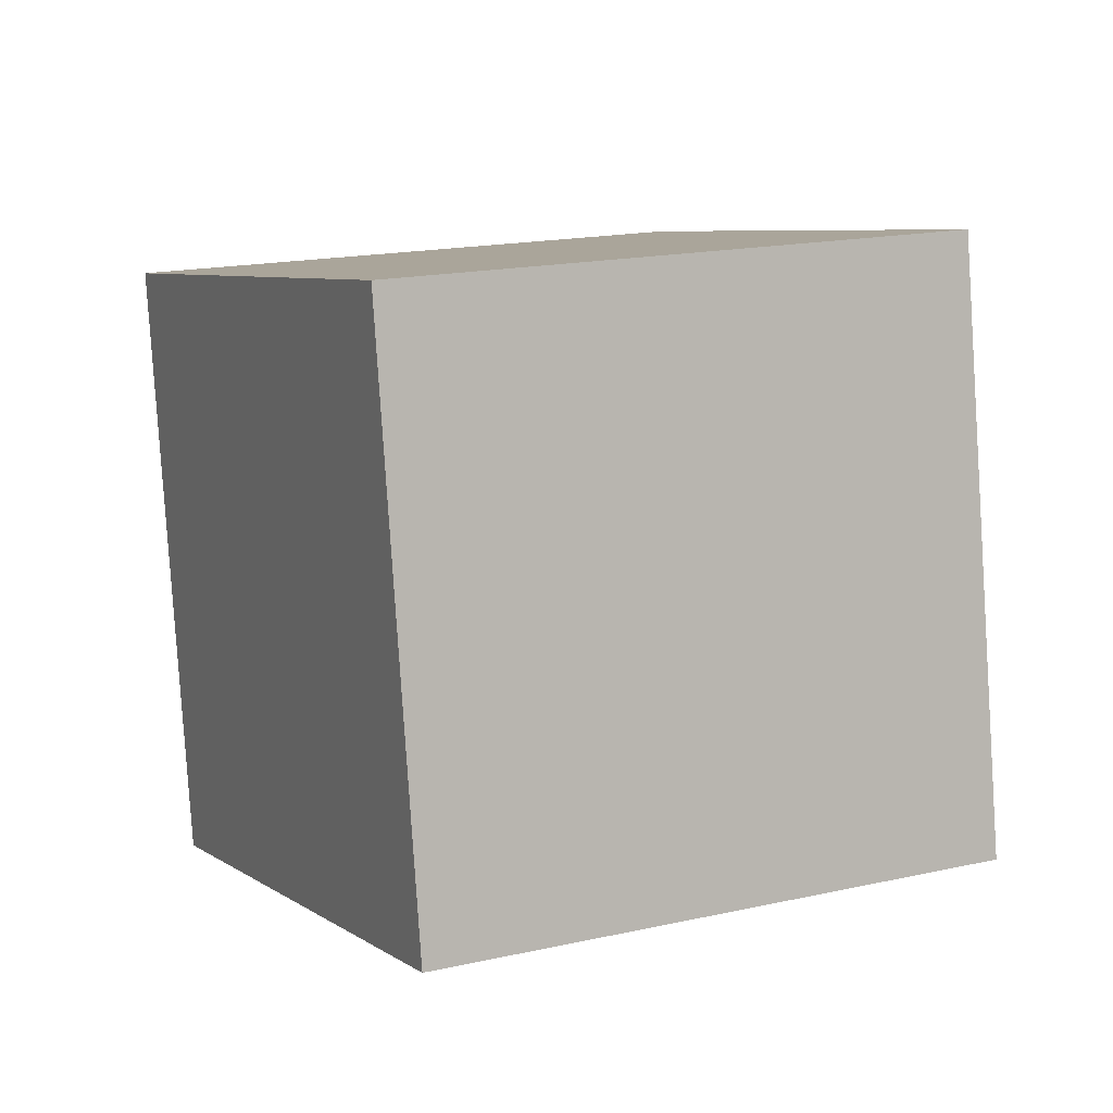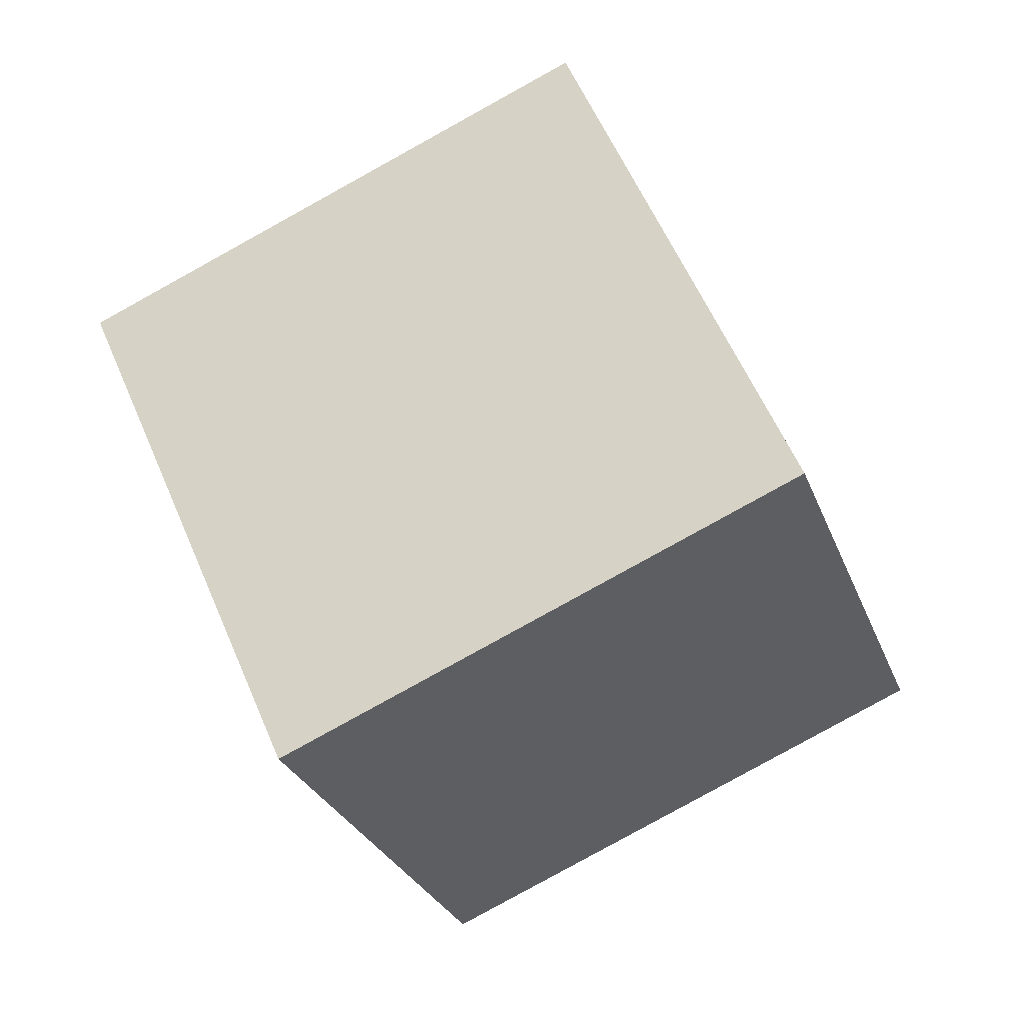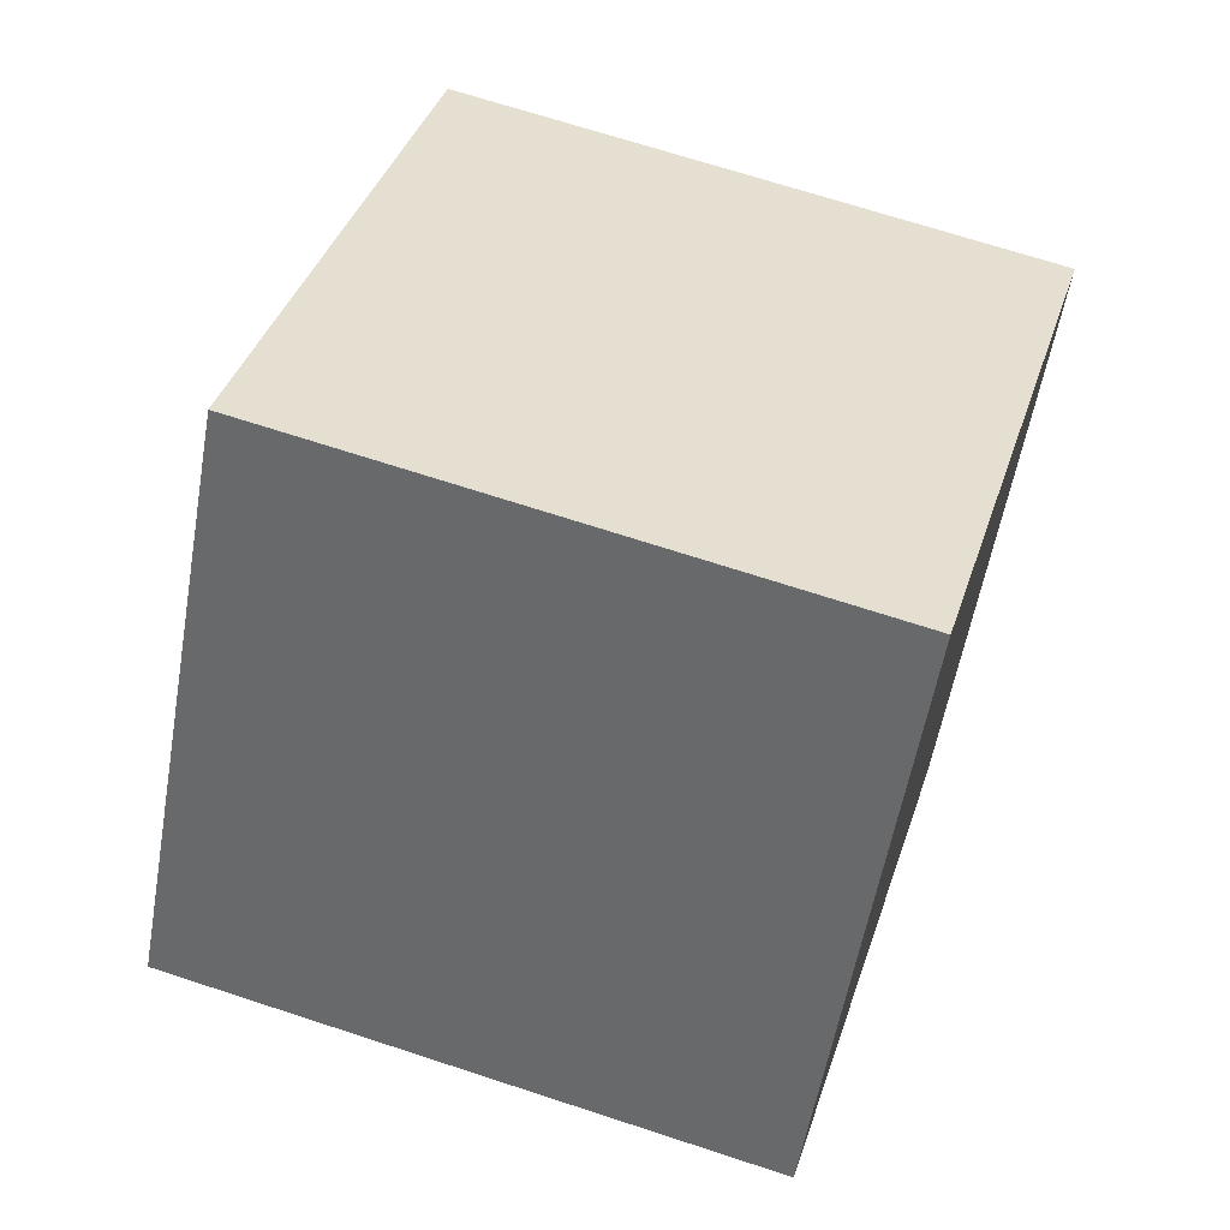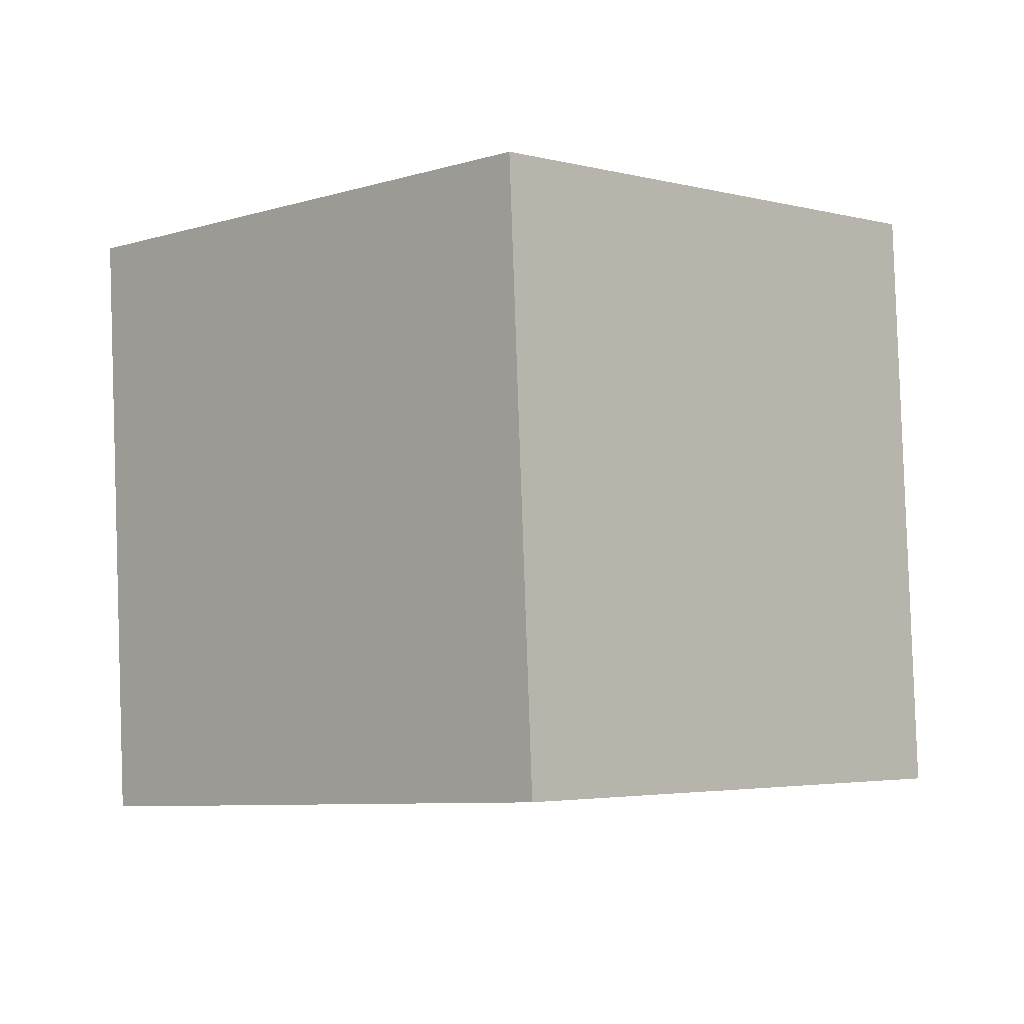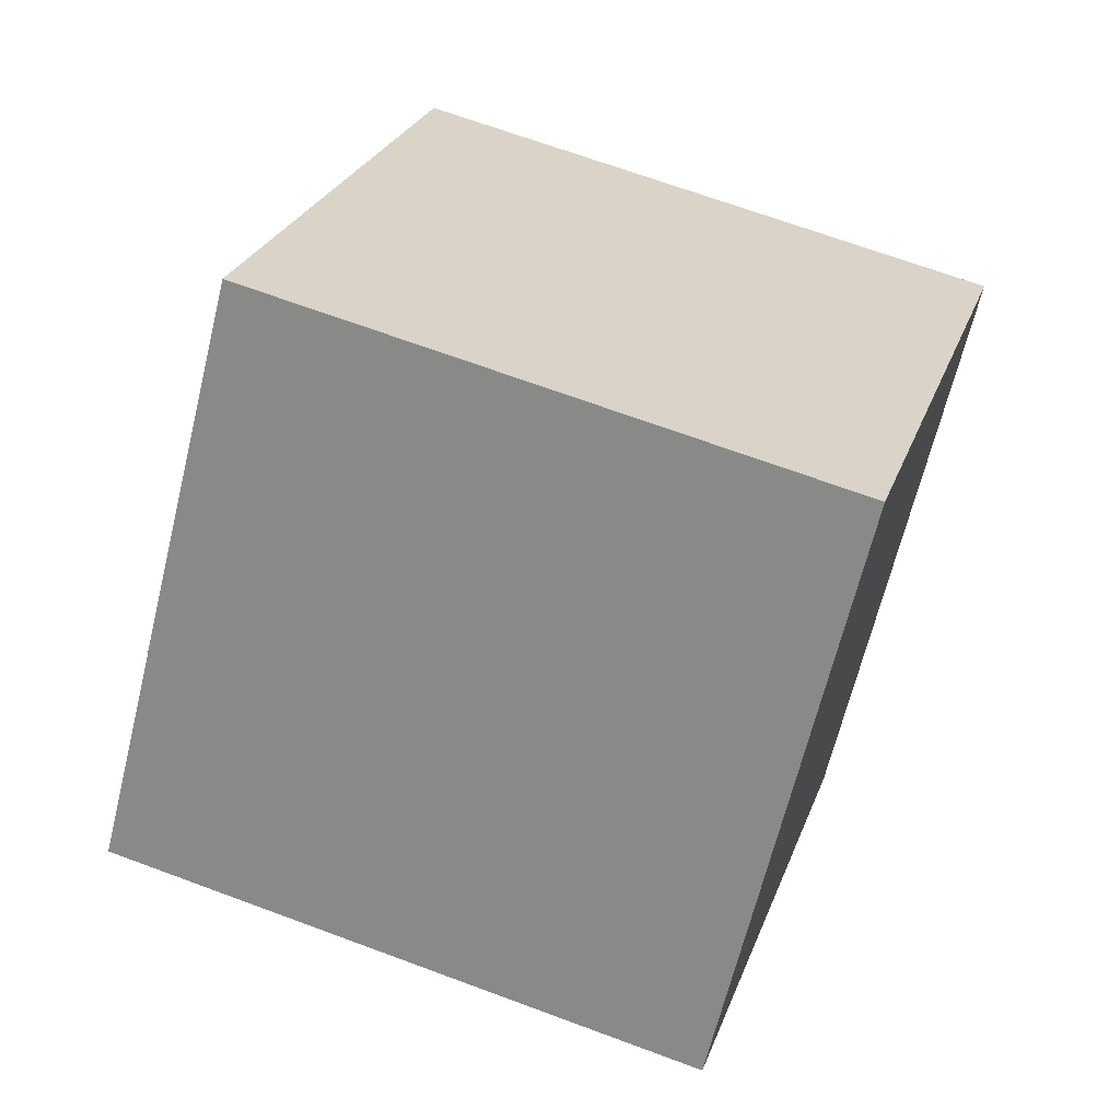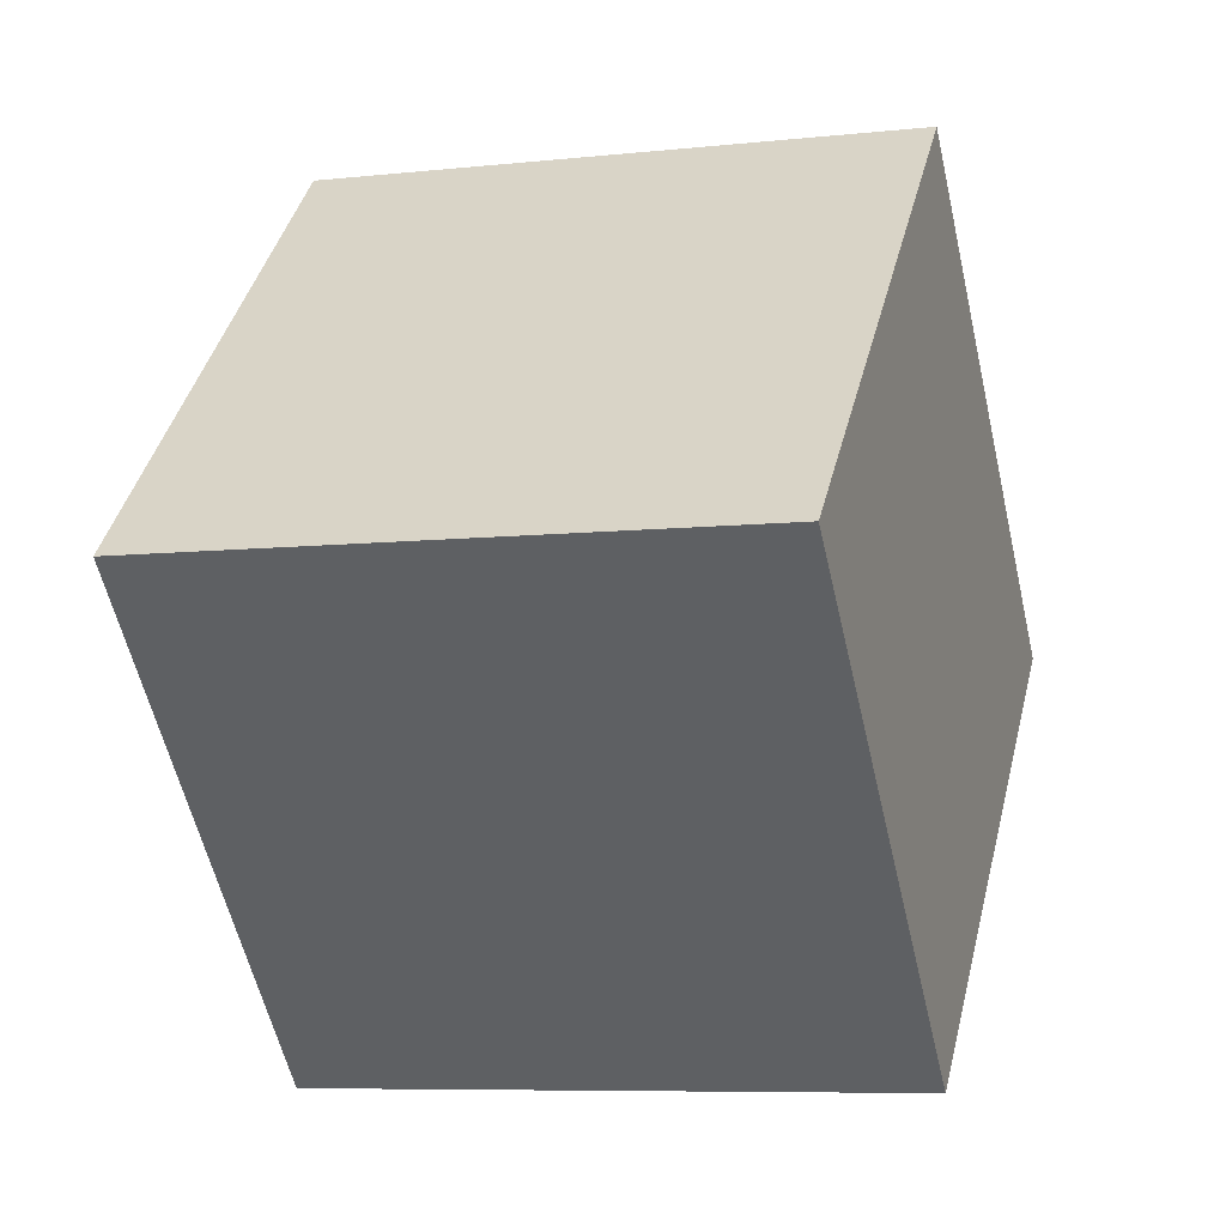
<metadata>
{"format":"obj","ext":"obj","renderer":"f3d","projection":"perspective","resolution":1024,"background":"white","views":[{"elev":-7.8,"azim":-180.0,"up":"+Y"},{"elev":39.5,"azim":152.6,"up":"+Z"},{"elev":23.9,"azim":130.5,"up":"+Y"},{"elev":11.4,"azim":-20.6,"up":"+Y"},{"elev":36.3,"azim":42.7,"up":"+Y"},{"elev":-41.7,"azim":39.7,"up":"+Y"}]}
</metadata>
<code>
o Cube.001_Cube.002
v -0.2108 0.4274 1.552
v -0.08078 2.348 1.009
v -0.9644 1.915 -0.7322
v -1.094 -0.005534 -0.1887
v 1.579 0.07414 0.7322
v 1.709 1.994 0.1887
v 0.8251 1.561 -1.552
v 0.6951 -0.3588 -1.009
f 1 2 3 4
f 5 8 7 6
f 1 5 6 2
f 2 6 7 3
f 3 7 8 4
f 5 1 4 8

</code>
